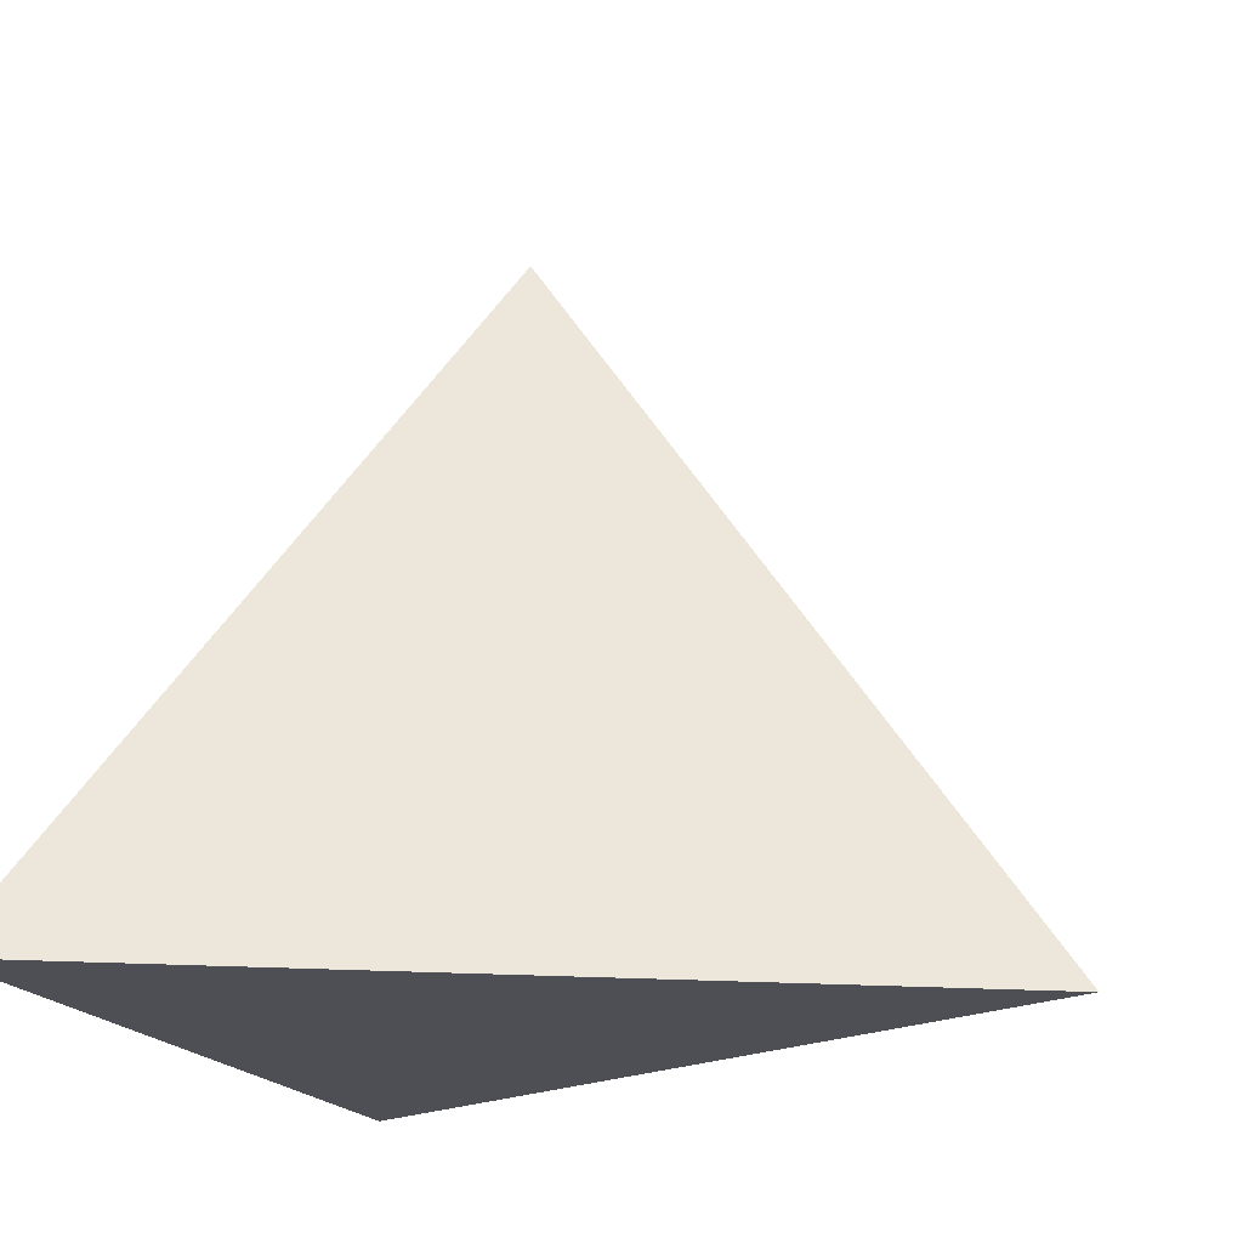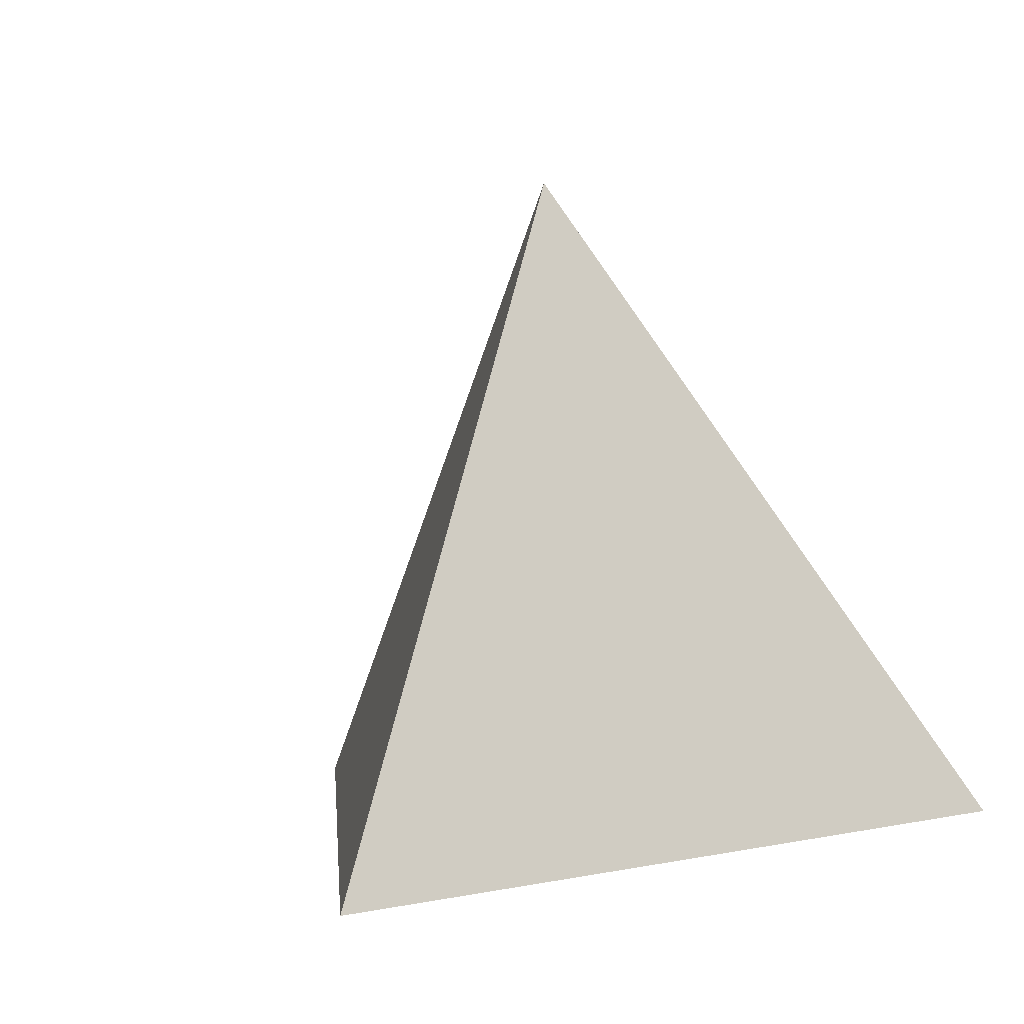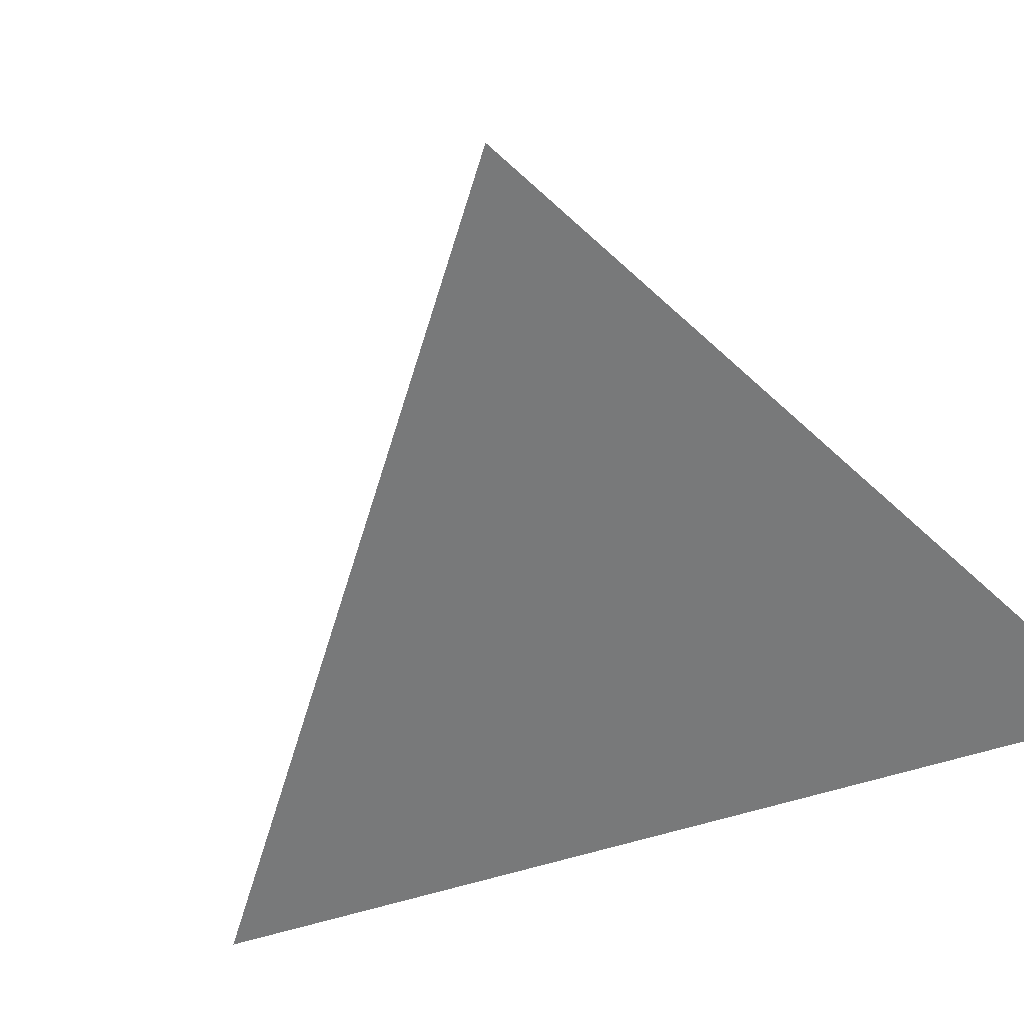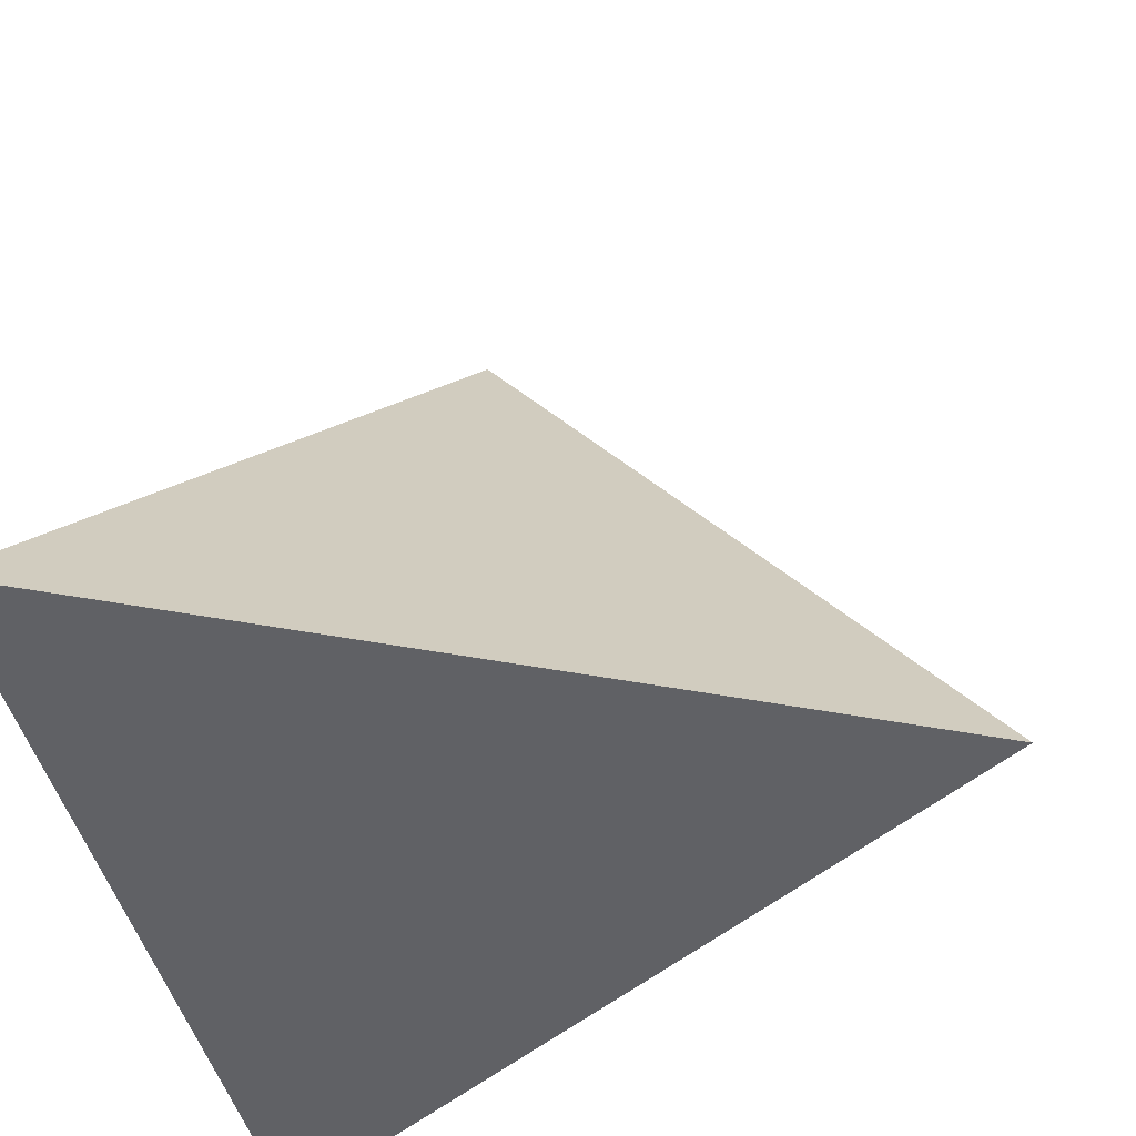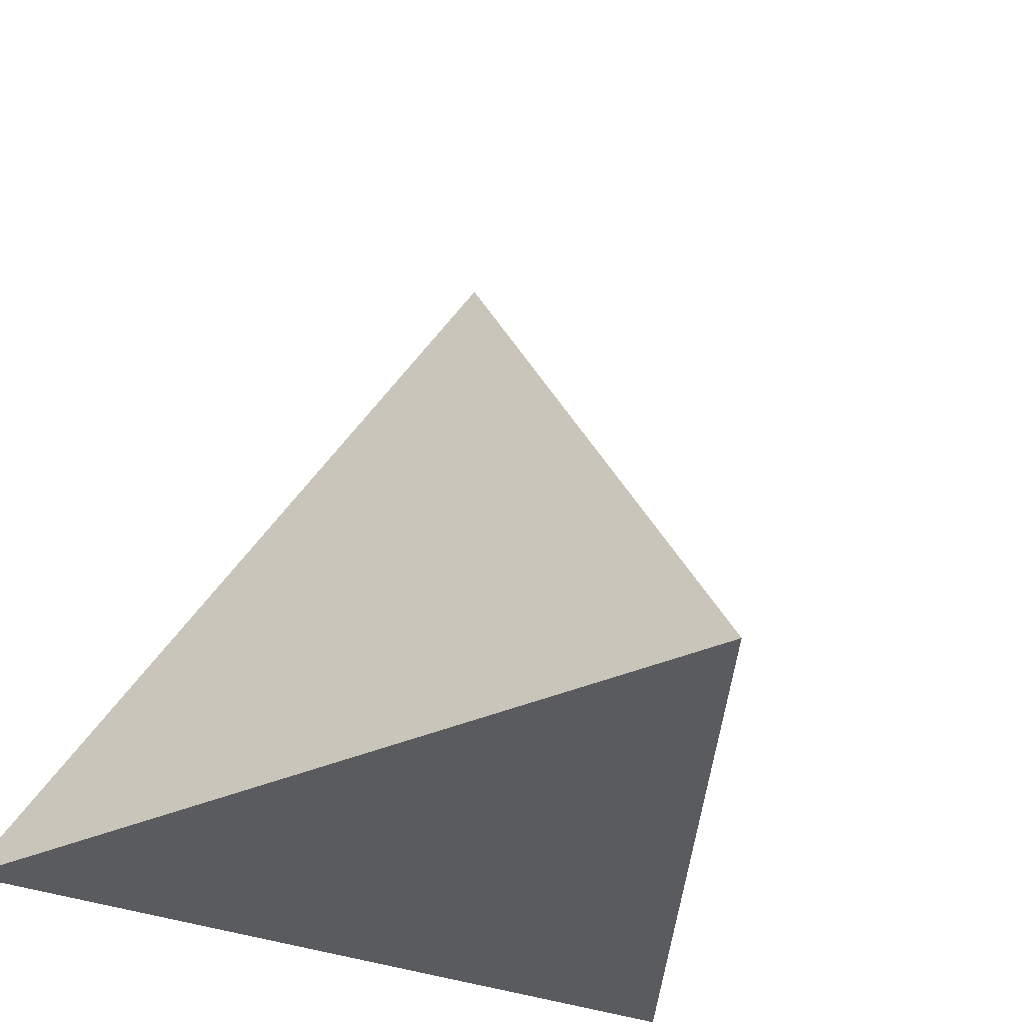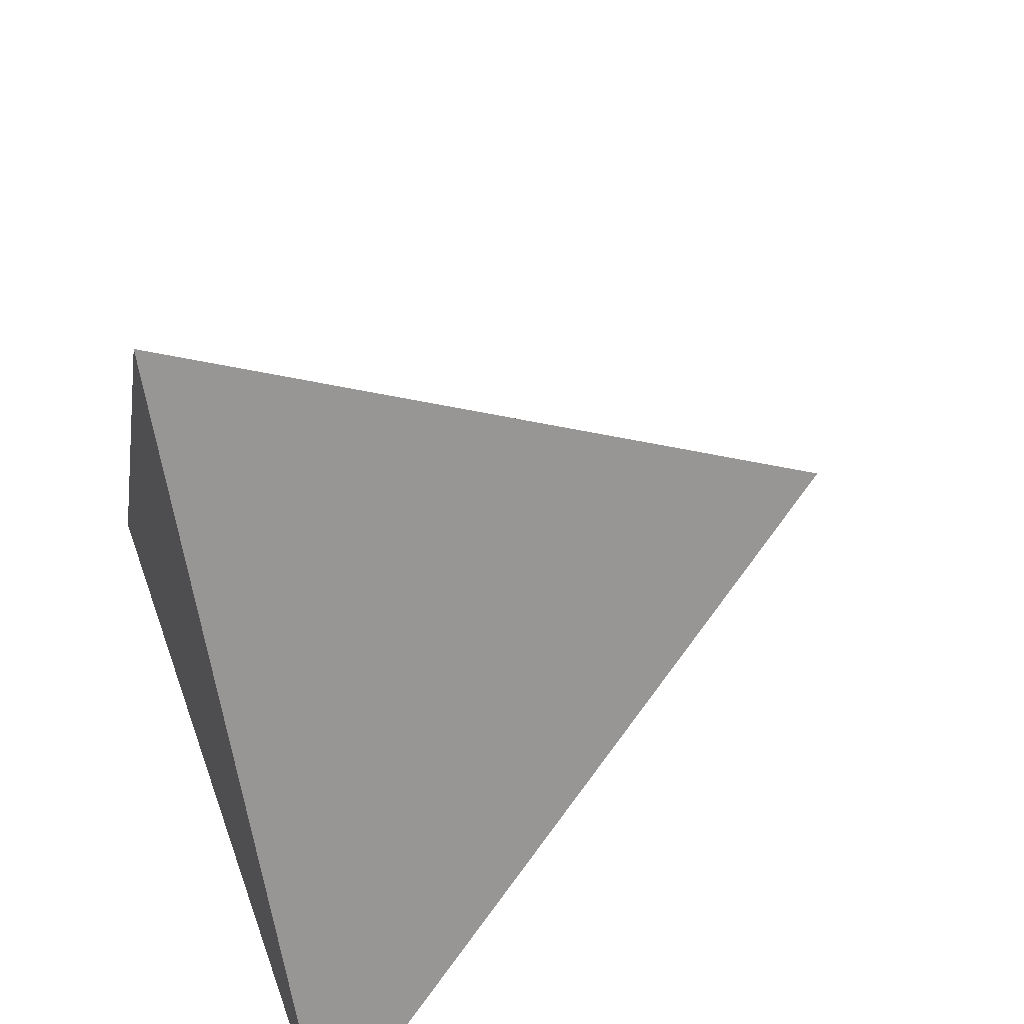
<metadata>
{"format":"obj","ext":"obj","renderer":"f3d","projection":"perspective","resolution":1024,"background":"white","views":[{"elev":-18.3,"azim":-70.9,"up":"+Y"},{"elev":2.7,"azim":23.1,"up":"+Y"},{"elev":-57.7,"azim":136.0,"up":"+Y"},{"elev":-49.7,"azim":-74.2,"up":"+Y"},{"elev":-32.7,"azim":-29.6,"up":"+Y"},{"elev":53.6,"azim":70.6,"up":"+Z"}]}
</metadata>
<code>
o Cube
v 0 1 -0.1143
v -1.182 -1 -1
v 0 -1 1.272
v 1.182 -1 -1
f 3 1 4
f 4 2 3
f 2 1 3
f 4 1 2

</code>
